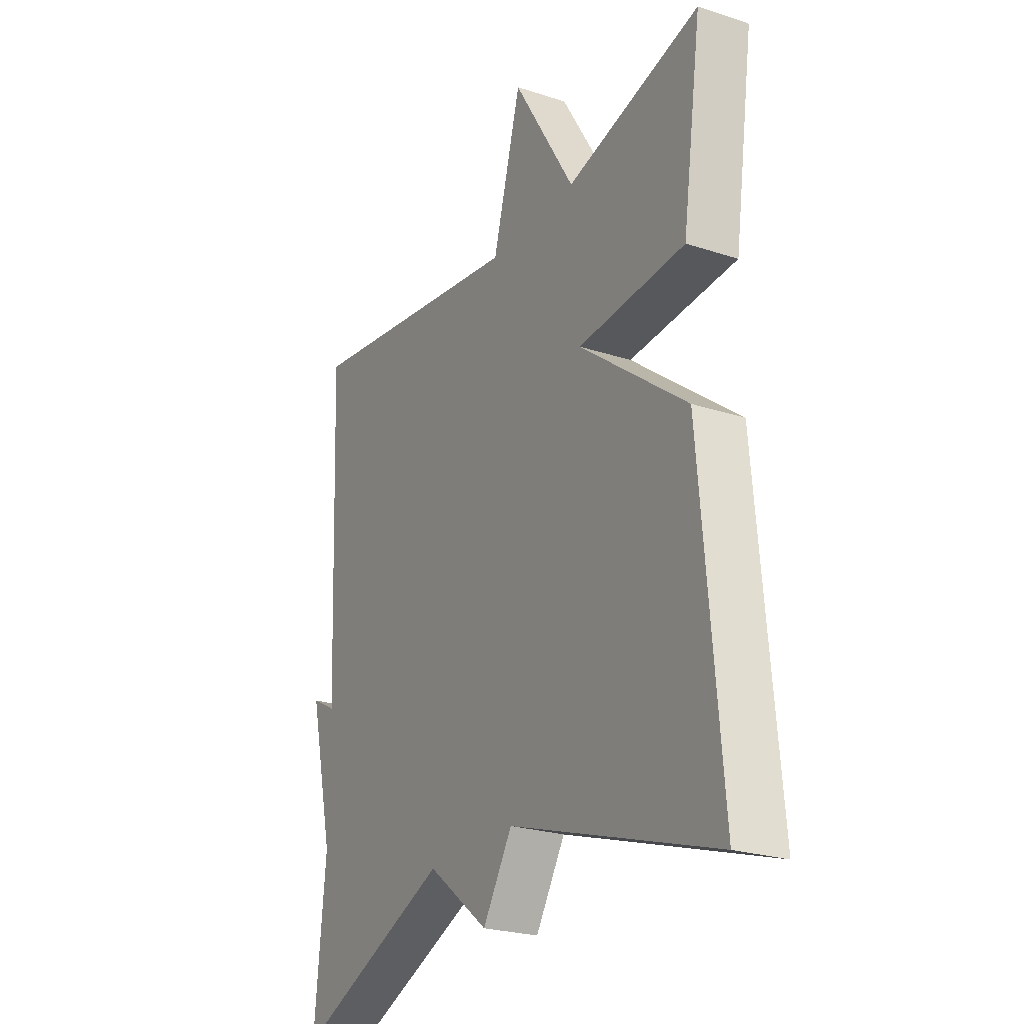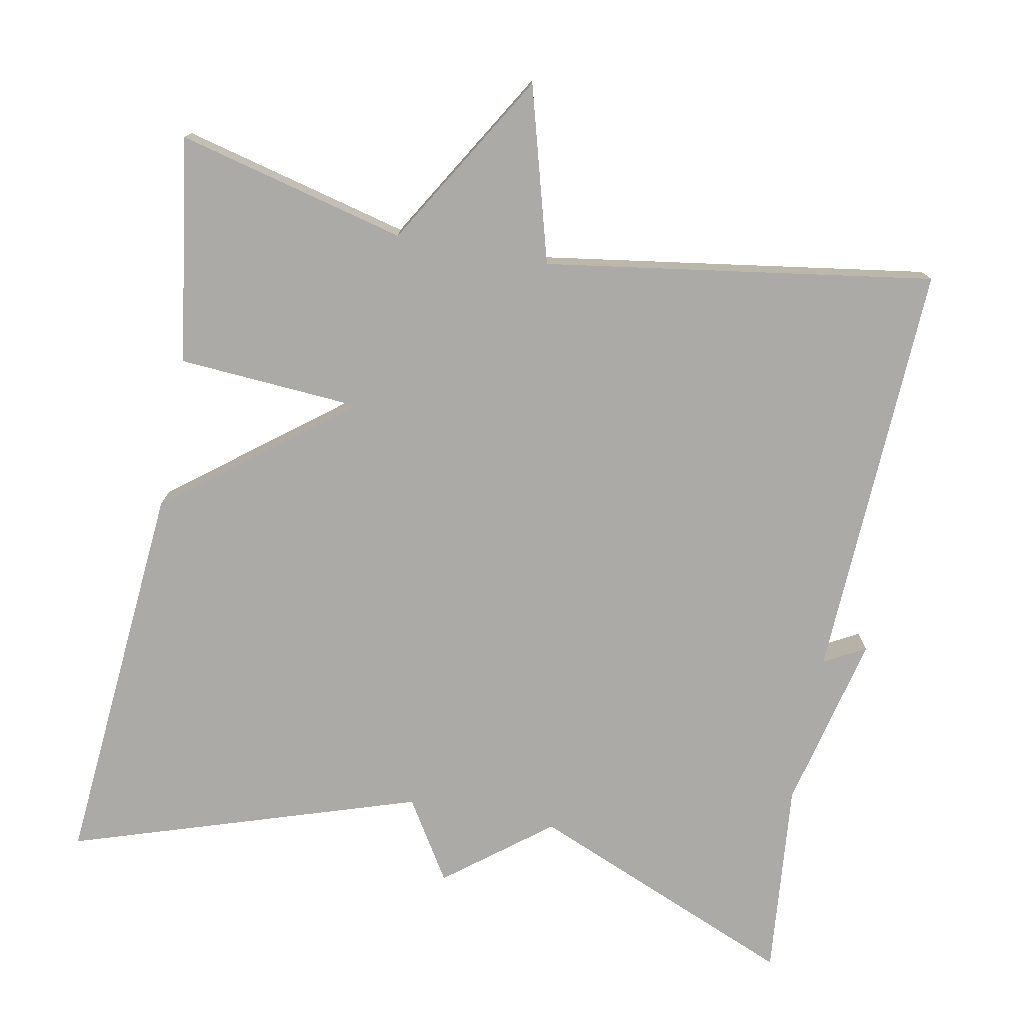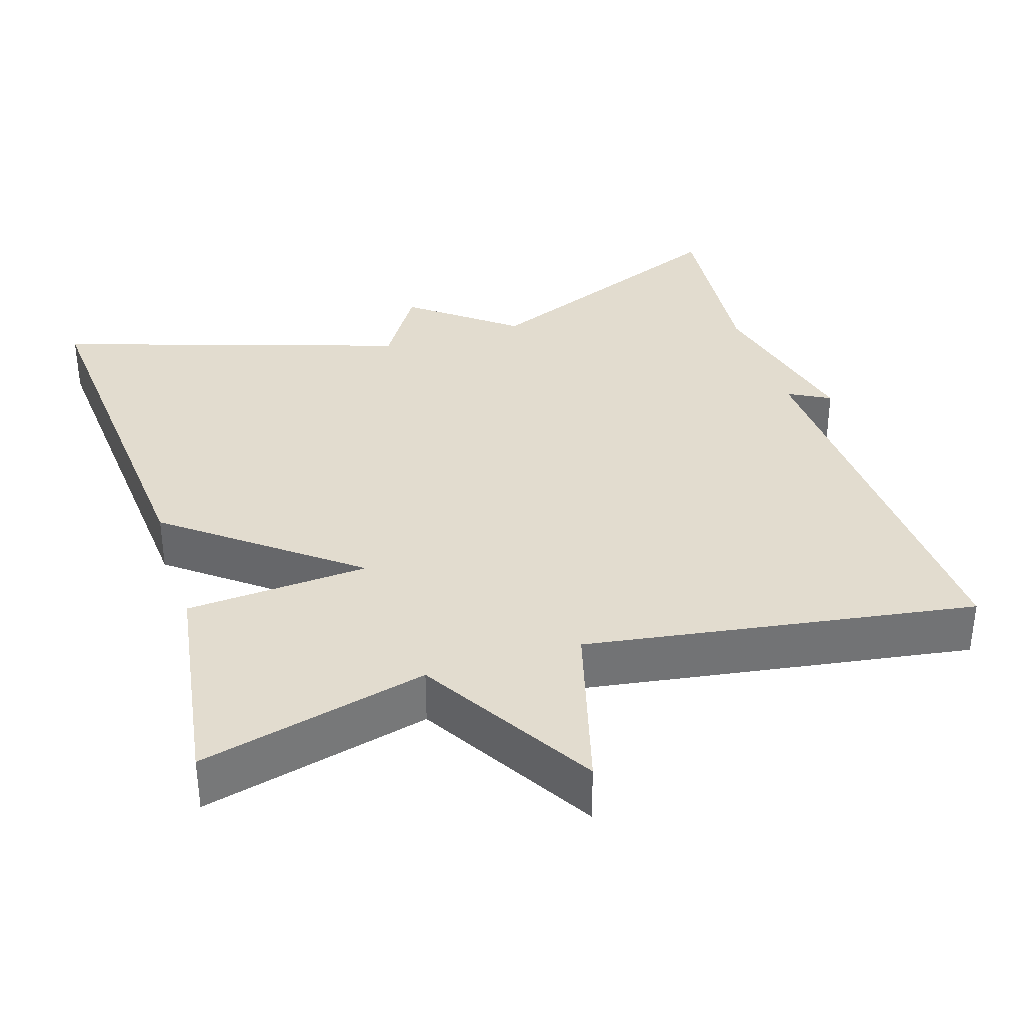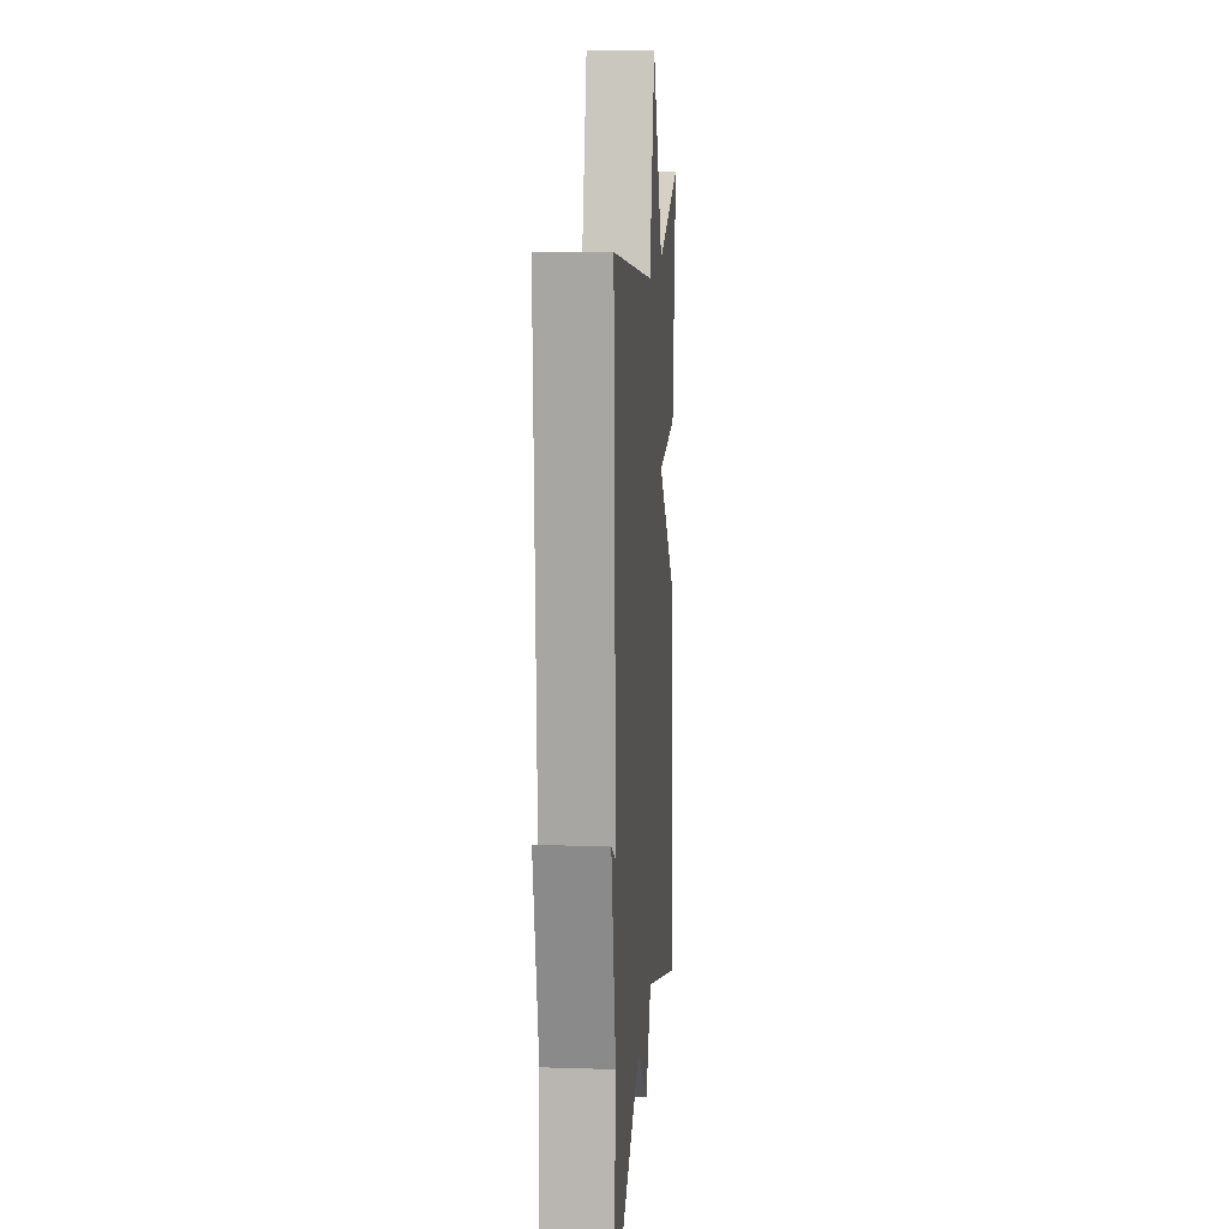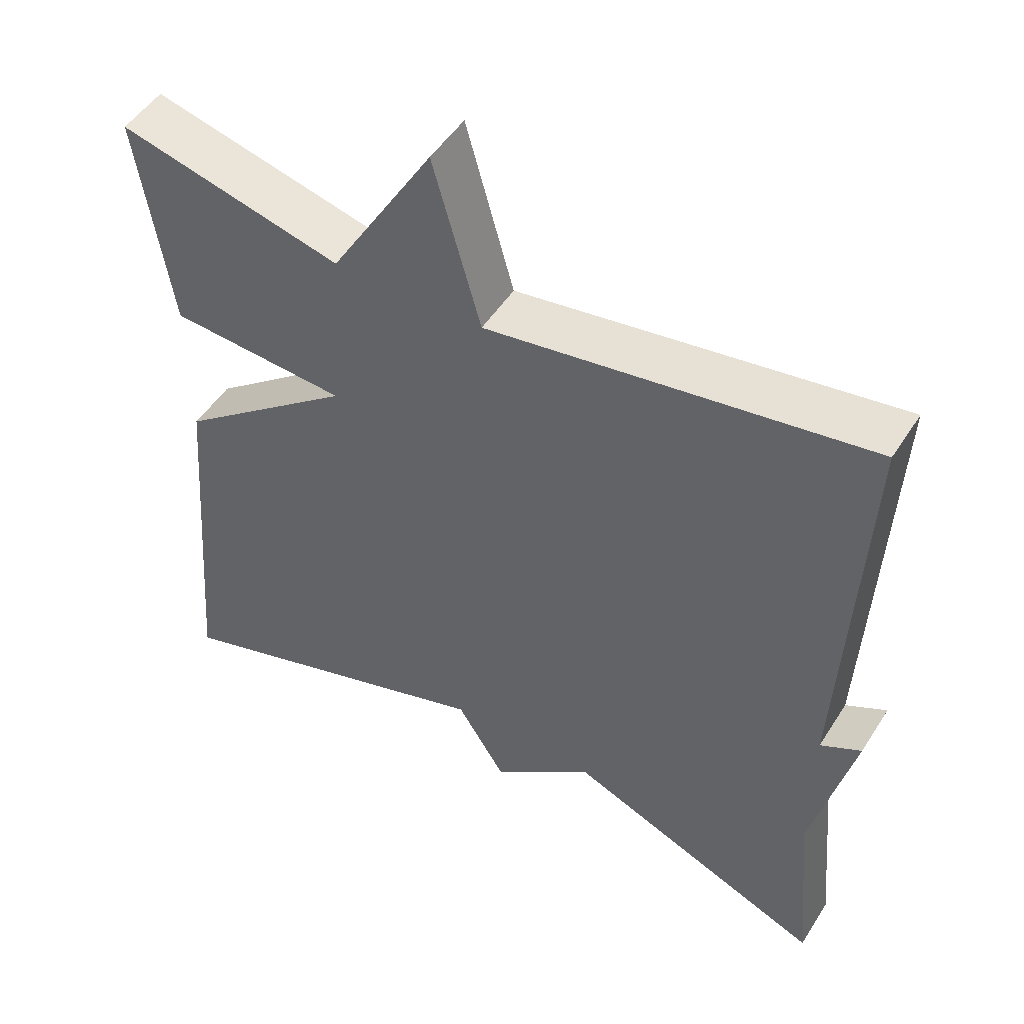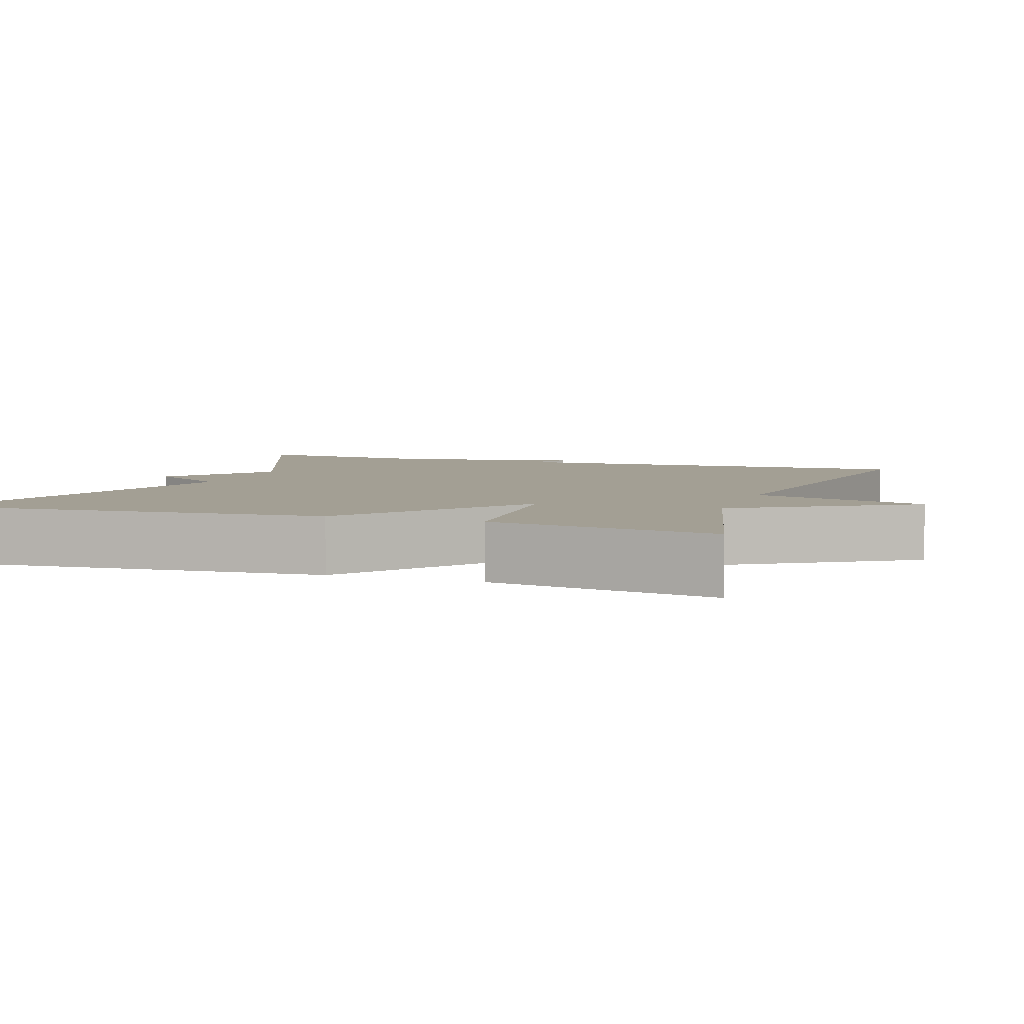
<metadata>
{"format":"obj","ext":"obj","renderer":"f3d","projection":"perspective","resolution":1024,"background":"white","views":[{"elev":-24.5,"azim":-118.3,"up":"+Z"},{"elev":-76.1,"azim":-10.7,"up":"+Y"},{"elev":34.7,"azim":-17.3,"up":"+Y"},{"elev":12.7,"azim":94.2,"up":"+Z"},{"elev":49.9,"azim":31.4,"up":"+Z"},{"elev":5.4,"azim":-70.8,"up":"+Y"}]}
</metadata>
<code>
v -0.5 0.07 0.5
v -0.204 0.07 0.425
v -0.067 0.07 0.652
v -0.004 0.07 0.425
v 0.5 0.07 0.5
v 0.476 0.07 -0.045
v 0.53 0.07 -0.016
v 0.476 0.07 -0.245
v 0.5 0.07 -0.5
v 0.153 0.07 -0.354
v 0.018 0.07 -0.459
v -0.047 0.07 -0.354
v -0.5 0.07 -0.5
v -0.457 0.07 0.007
v -0.22 0.07 0.19
v -0.457 0.07 0.207
v -0.5 0 0.5
v -0.204 0 0.425
v -0.067 0 0.652
v -0.004 0 0.425
v 0.5 0 0.5
v 0.476 0 -0.045
v 0.53 0 -0.016
v 0.476 0 -0.245
v 0.5 0 -0.5
v 0.153 0 -0.354
v 0.018 0 -0.459
v -0.047 0 -0.354
v -0.5 0 -0.5
v -0.457 0 0.007
v -0.22 0 0.19
v -0.457 0 0.207
f 15 16 1 2
f 12 13 14 15
f 2 3 4
f 15 2 4
f 12 15 4
f 11 12 4
f 10 11 4
f 8 9 10 4
f 6 7 8
f 6 8 4
f 4 5 6
f 18 17 32 31
f 31 30 29 28
f 20 19 18
f 20 18 31
f 20 31 28
f 20 28 27
f 20 27 26
f 20 26 25 24
f 24 23 22
f 20 24 22
f 22 21 20
f 1 17 18 2
f 2 18 19 3
f 3 19 20 4
f 4 20 21 5
f 5 21 22 6
f 6 22 23 7
f 7 23 24 8
f 8 24 25 9
f 9 25 26 10
f 10 26 27 11
f 11 27 28 12
f 12 28 29 13
f 13 29 30 14
f 14 30 31 15
f 15 31 32 16
f 16 32 17 1

</code>
